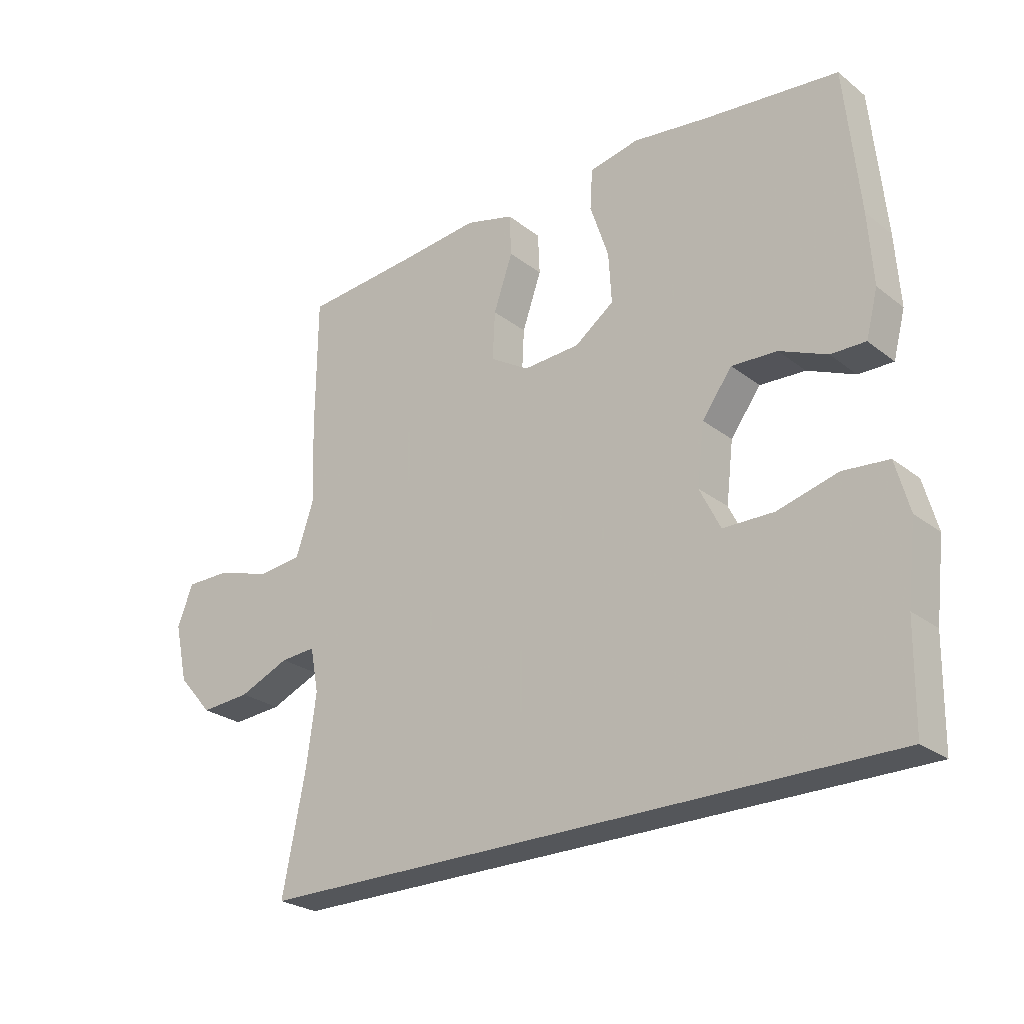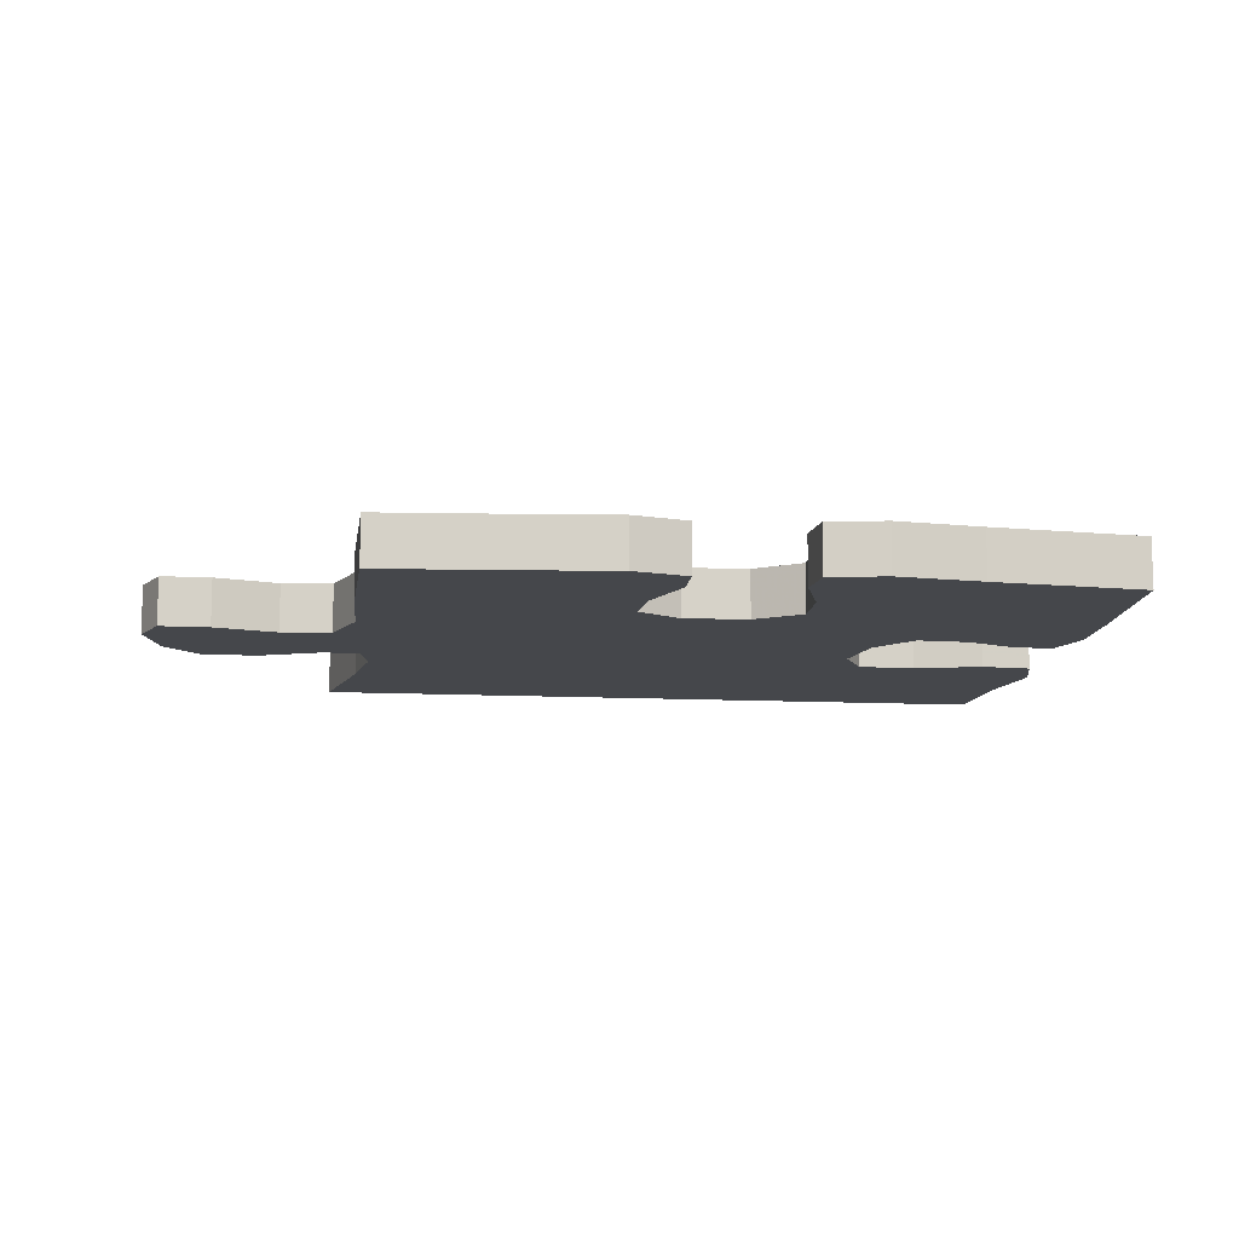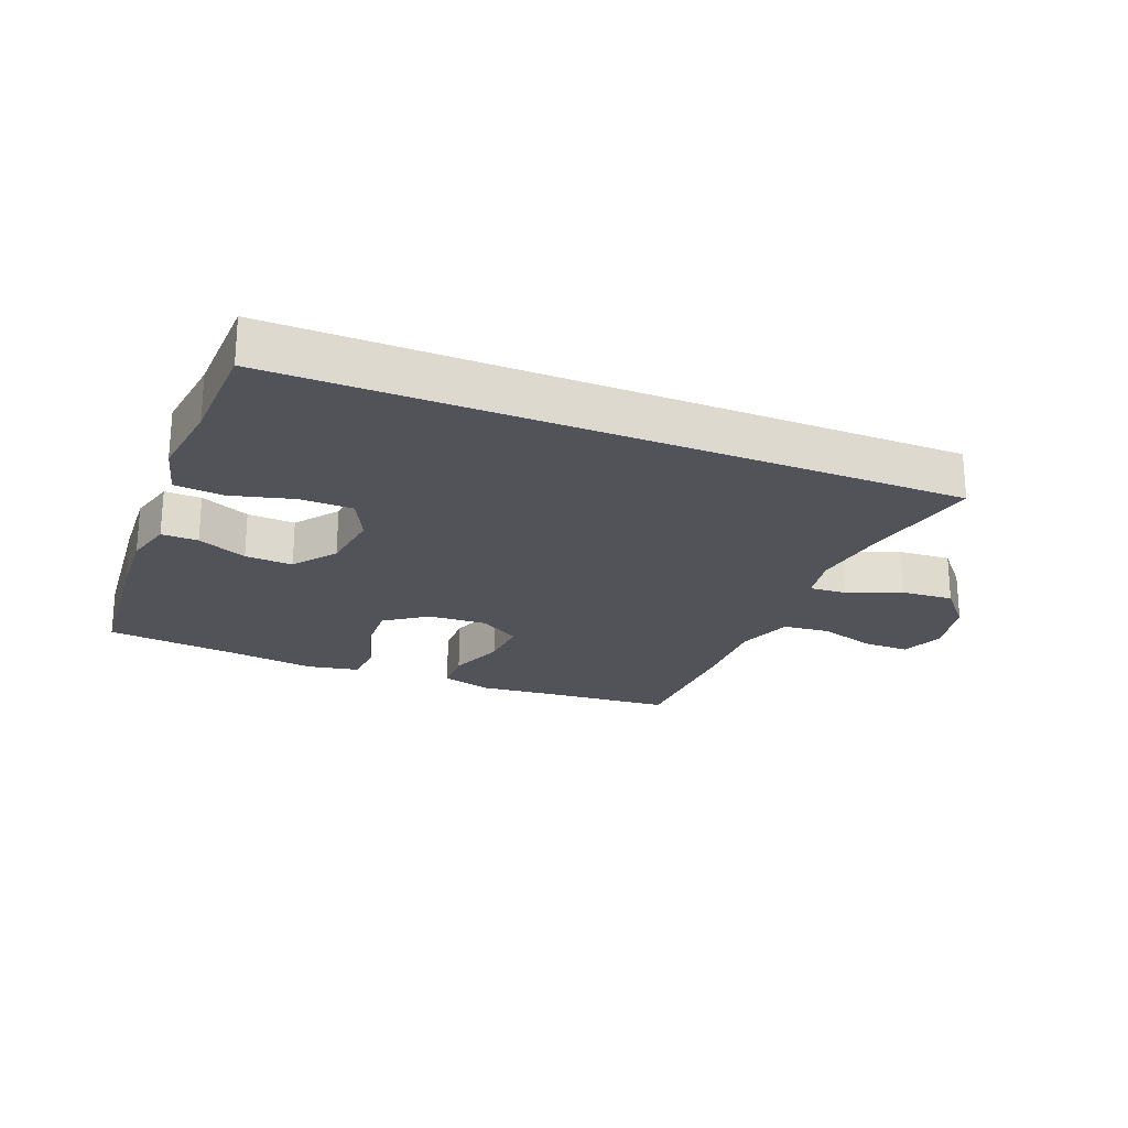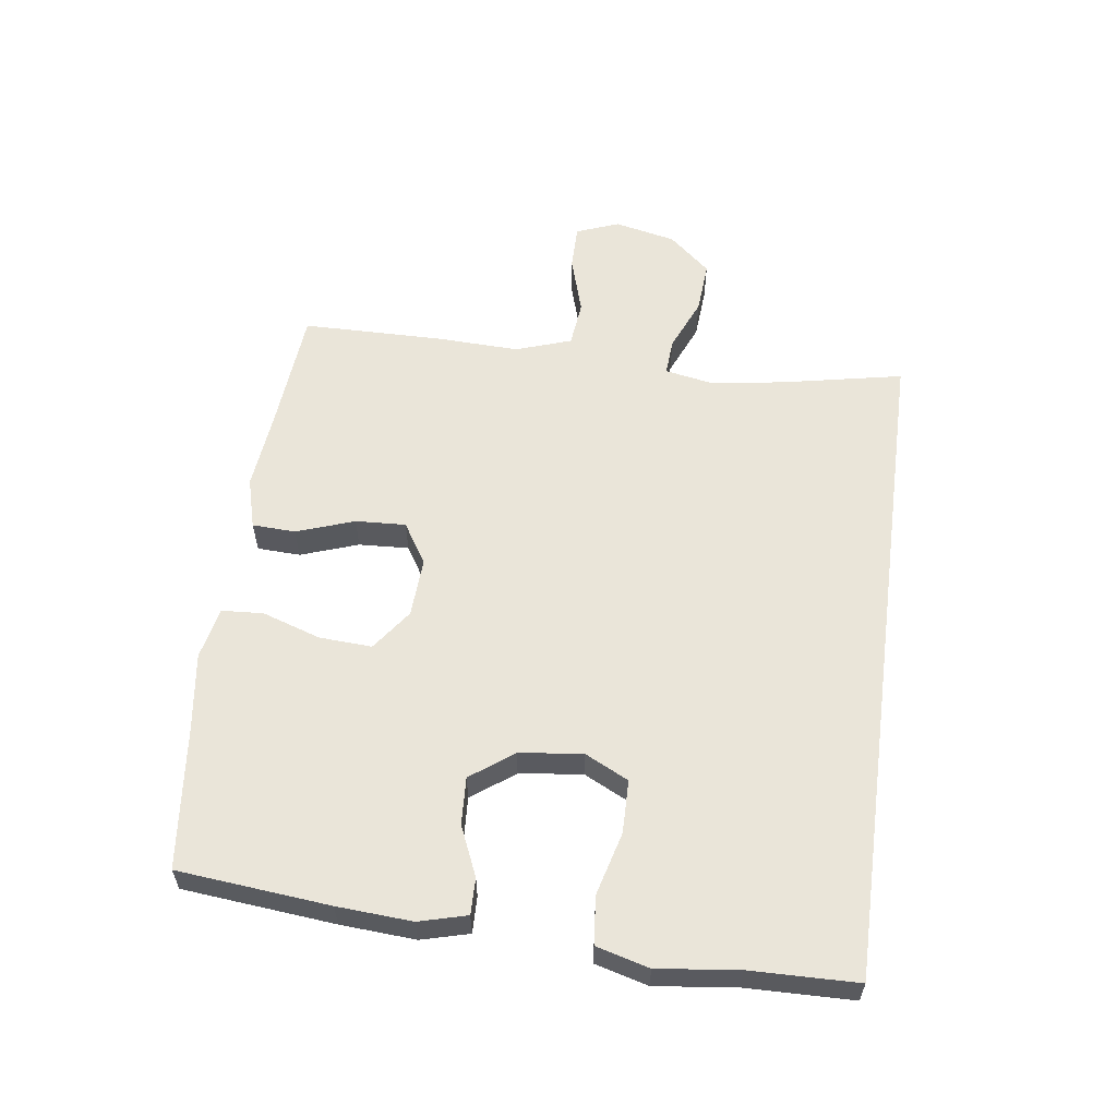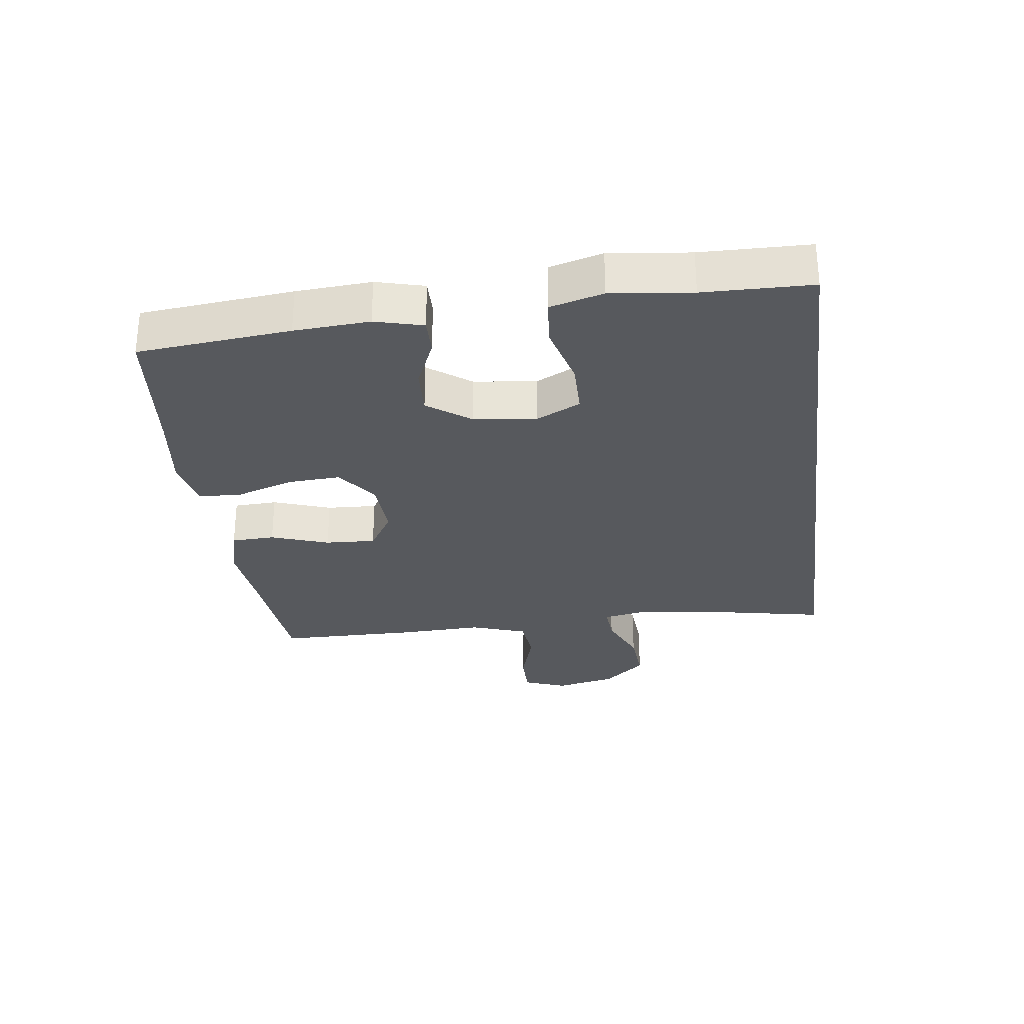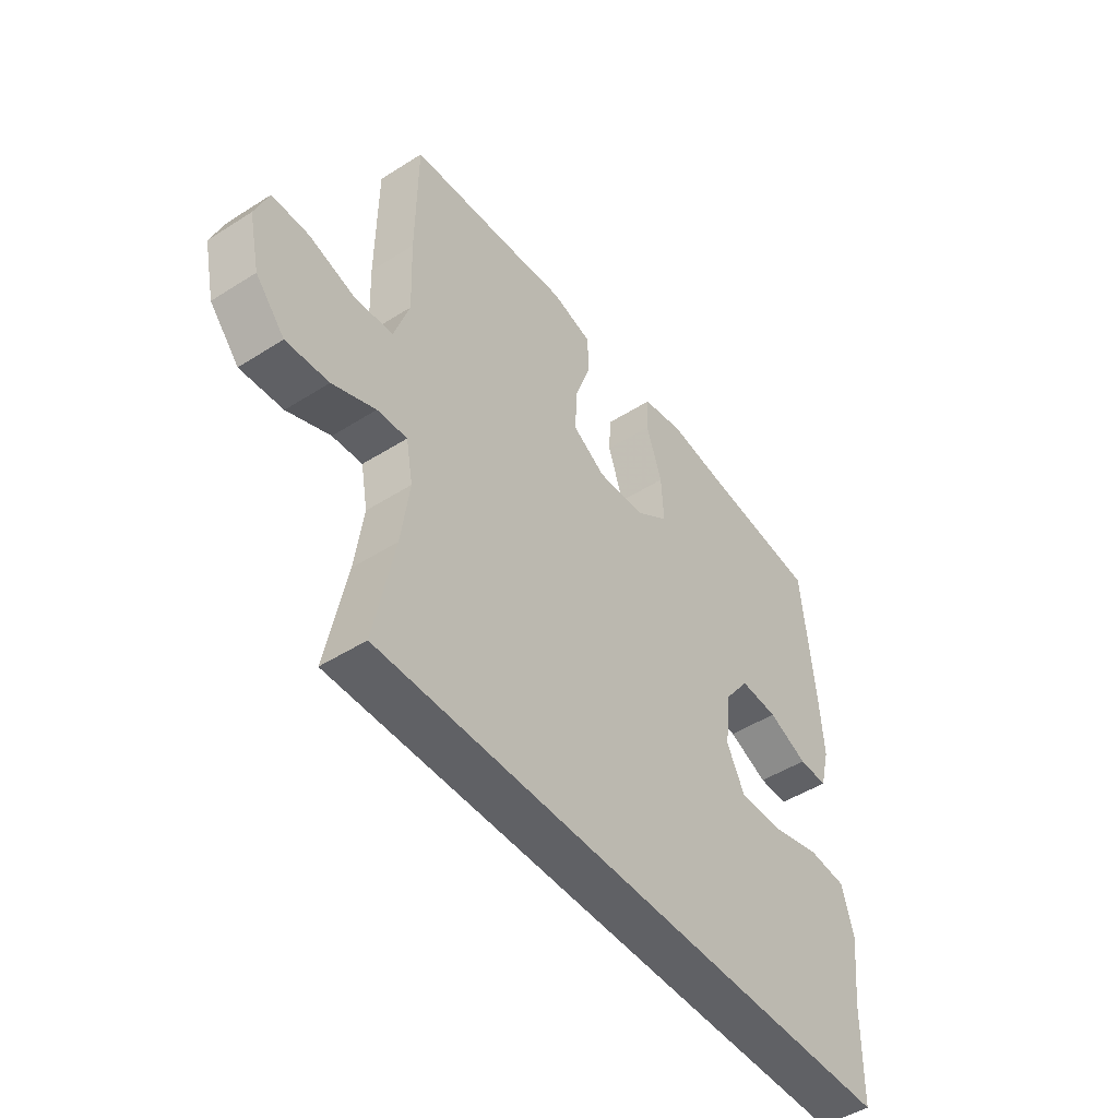
<metadata>
{"format":"obj","ext":"obj","renderer":"f3d","projection":"perspective","resolution":1024,"background":"white","views":[{"elev":-25.7,"azim":39.4,"up":"+Z"},{"elev":-10.5,"azim":-7.7,"up":"+Y"},{"elev":-22.6,"azim":157.8,"up":"+Y"},{"elev":58.2,"azim":97.6,"up":"+Y"},{"elev":-29.0,"azim":97.5,"up":"+Y"},{"elev":-47.8,"azim":-54.4,"up":"+Z"}]}
</metadata>
<code>
v 0.539 0.07 -0.5
v -0.526 0.07 -0.5
v -0.487 0.07 -0.303
v -0.471 0.07 -0.186
v -0.485 0.07 -0.112
v -0.544 0.07 -0.116
v -0.629 0.07 -0.152
v -0.713 0.07 -0.158
v -0.771 0.07 -0.092
v -0.793 0.07 0.006
v -0.767 0.07 0.074
v -0.694 0.07 0.074
v -0.601 0.07 0.046
v -0.527 0.07 0.054
v -0.497 0.07 0.143
v -0.502 0.07 0.276
v -0.5 0.07 0.5
v -0.301 0.07 0.517
v -0.175 0.07 0.53
v -0.094 0.07 0.508
v -0.091 0.07 0.439
v -0.123 0.07 0.347
v -0.127 0.07 0.267
v -0.062 0.07 0.227
v 0.033 0.07 0.232
v 0.099 0.07 0.28
v 0.094 0.07 0.364
v 0.063 0.07 0.457
v 0.067 0.07 0.524
v 0.15 0.07 0.541
v 0.276 0.07 0.524
v 0.5 0.07 0.5
v 0.524 0.07 0.258
v 0.532 0.07 0.139
v 0.512 0.07 0.063
v 0.454 0.07 0.064
v 0.375 0.07 0.098
v 0.299 0.07 0.102
v 0.249 0.07 0.034
v 0.237 0.07 -0.066
v 0.272 0.07 -0.136
v 0.357 0.07 -0.137
v 0.458 0.07 -0.11
v 0.534 0.07 -0.117
v 0.557 0.07 -0.201
v 0.542 0.07 -0.329
v 0.539 0 -0.5
v -0.526 0 -0.5
v -0.487 0 -0.303
v -0.471 0 -0.186
v -0.485 0 -0.112
v -0.544 0 -0.116
v -0.629 0 -0.152
v -0.713 0 -0.158
v -0.771 0 -0.092
v -0.793 0 0.006
v -0.767 0 0.074
v -0.694 0 0.074
v -0.601 0 0.046
v -0.527 0 0.054
v -0.497 0 0.143
v -0.502 0 0.276
v -0.5 0 0.5
v -0.301 0 0.517
v -0.175 0 0.53
v -0.094 0 0.508
v -0.091 0 0.439
v -0.123 0 0.347
v -0.127 0 0.267
v -0.062 0 0.227
v 0.033 0 0.232
v 0.099 0 0.28
v 0.094 0 0.364
v 0.063 0 0.457
v 0.067 0 0.524
v 0.15 0 0.541
v 0.276 0 0.524
v 0.5 0 0.5
v 0.524 0 0.258
v 0.532 0 0.139
v 0.512 0 0.063
v 0.454 0 0.064
v 0.375 0 0.098
v 0.299 0 0.102
v 0.249 0 0.034
v 0.237 0 -0.066
v 0.272 0 -0.136
v 0.357 0 -0.137
v 0.458 0 -0.11
v 0.534 0 -0.117
v 0.557 0 -0.201
v 0.542 0 -0.329
f 44 45 46
f 43 44 46
f 42 43 46
f 1 2 3
f 46 1 3
f 42 46 3
f 41 42 3
f 40 41 3 4
f 39 40 4 5
f 38 39 5 6
f 35 36 37
f 34 35 37
f 33 34 37
f 32 33 37
f 31 32 37
f 31 37 38
f 30 31 38
f 29 30 38
f 28 29 38
f 27 28 38
f 26 27 38
f 25 26 38
f 24 25 38 6
f 20 21 22
f 19 20 22
f 18 19 22
f 18 22 23
f 17 18 23
f 16 17 23
f 15 16 23
f 23 24 6
f 15 23 6
f 14 15 6
f 11 12 13
f 10 11 13
f 10 13 14
f 9 10 14
f 8 9 14
f 7 8 14
f 6 7 14
f 92 91 90
f 92 90 89
f 92 89 88
f 49 48 47
f 49 47 92
f 49 92 88
f 49 88 87
f 50 49 87 86
f 51 50 86 85
f 52 51 85 84
f 83 82 81
f 83 81 80
f 83 80 79
f 83 79 78
f 83 78 77
f 84 83 77
f 84 77 76
f 84 76 75
f 84 75 74
f 84 74 73
f 84 73 72
f 84 72 71
f 52 84 71 70
f 68 67 66
f 68 66 65
f 68 65 64
f 69 68 64
f 69 64 63
f 69 63 62
f 69 62 61
f 52 70 69
f 52 69 61
f 52 61 60
f 59 58 57
f 59 57 56
f 60 59 56
f 60 56 55
f 60 55 54
f 60 54 53
f 60 53 52
f 1 47 48 2
f 2 48 49 3
f 3 49 50 4
f 4 50 51 5
f 5 51 52 6
f 6 52 53 7
f 7 53 54 8
f 8 54 55 9
f 9 55 56 10
f 10 56 57 11
f 11 57 58 12
f 12 58 59 13
f 13 59 60 14
f 14 60 61 15
f 15 61 62 16
f 16 62 63 17
f 17 63 64 18
f 18 64 65 19
f 19 65 66 20
f 20 66 67 21
f 21 67 68 22
f 22 68 69 23
f 23 69 70 24
f 24 70 71 25
f 25 71 72 26
f 26 72 73 27
f 27 73 74 28
f 28 74 75 29
f 29 75 76 30
f 30 76 77 31
f 31 77 78 32
f 32 78 79 33
f 33 79 80 34
f 34 80 81 35
f 35 81 82 36
f 36 82 83 37
f 37 83 84 38
f 38 84 85 39
f 39 85 86 40
f 40 86 87 41
f 41 87 88 42
f 42 88 89 43
f 43 89 90 44
f 44 90 91 45
f 45 91 92 46
f 46 92 47 1

</code>
